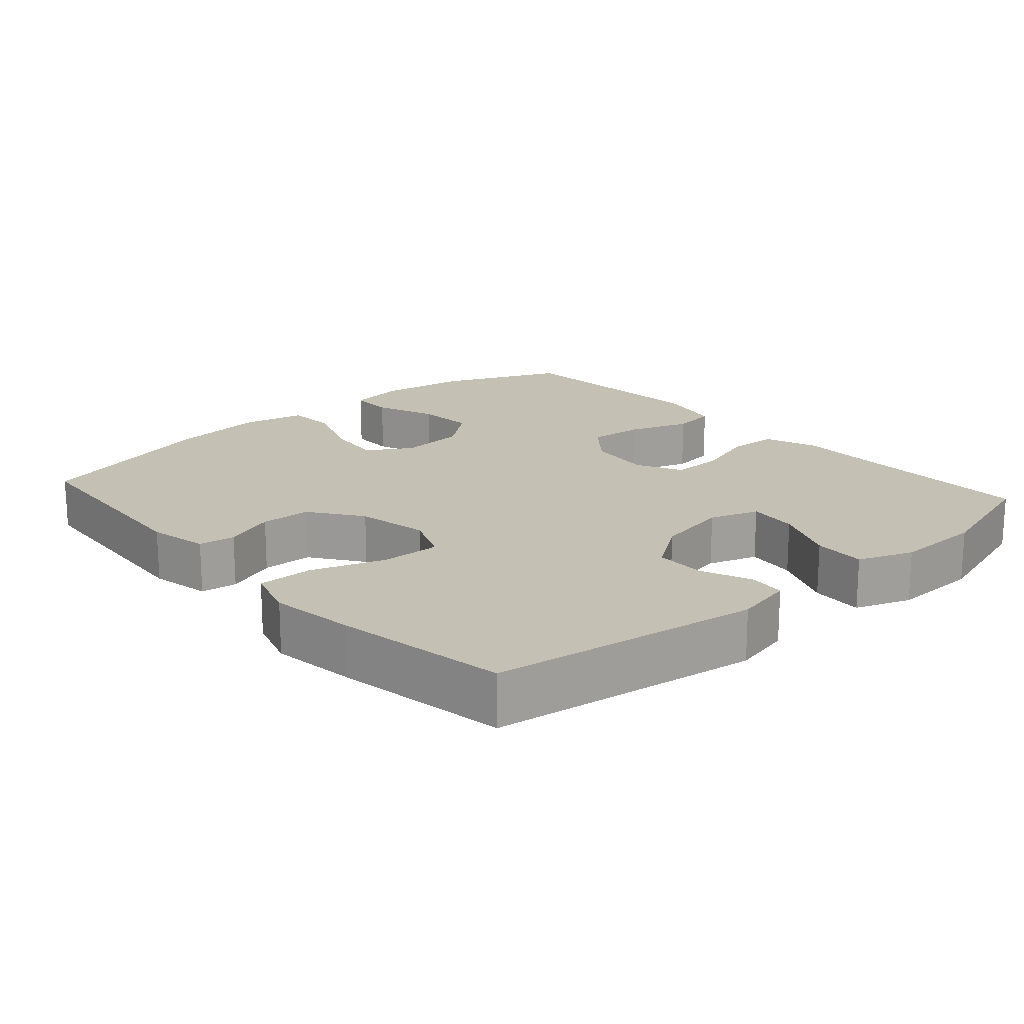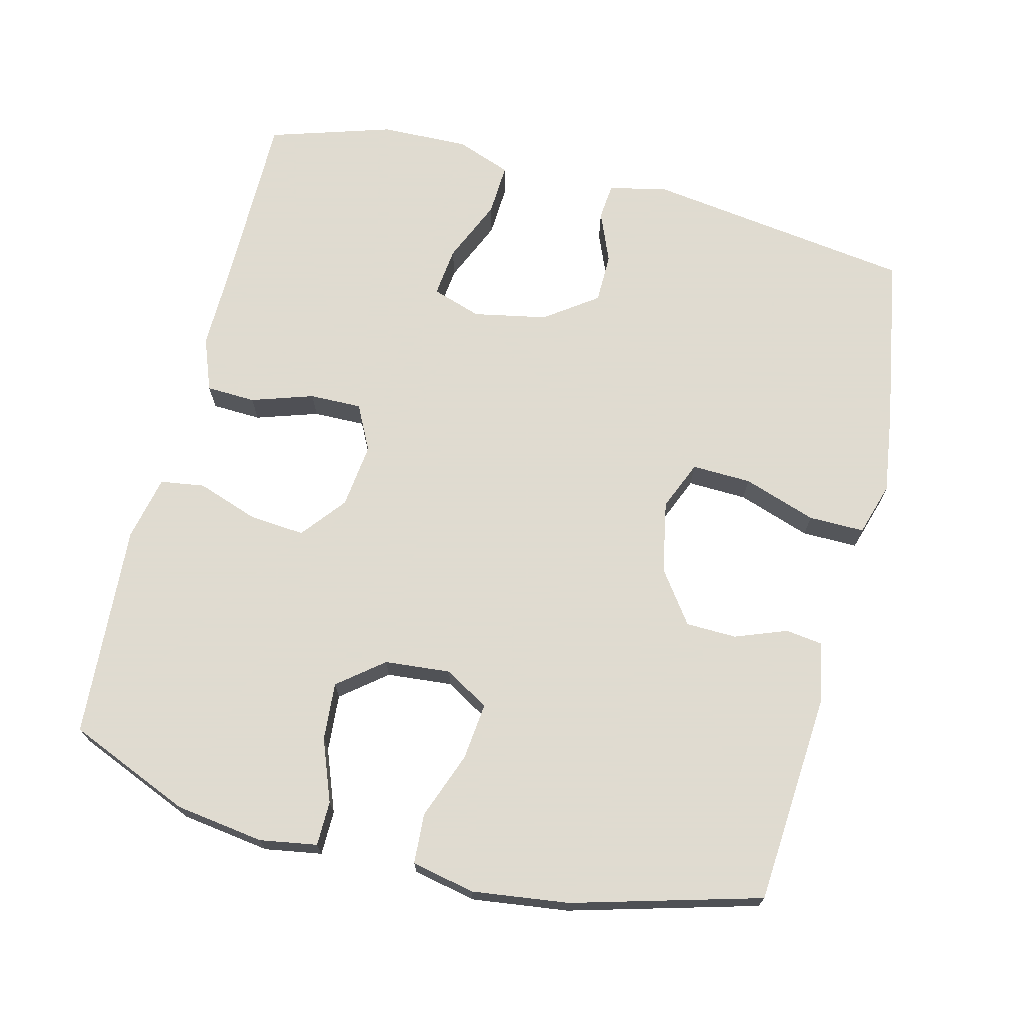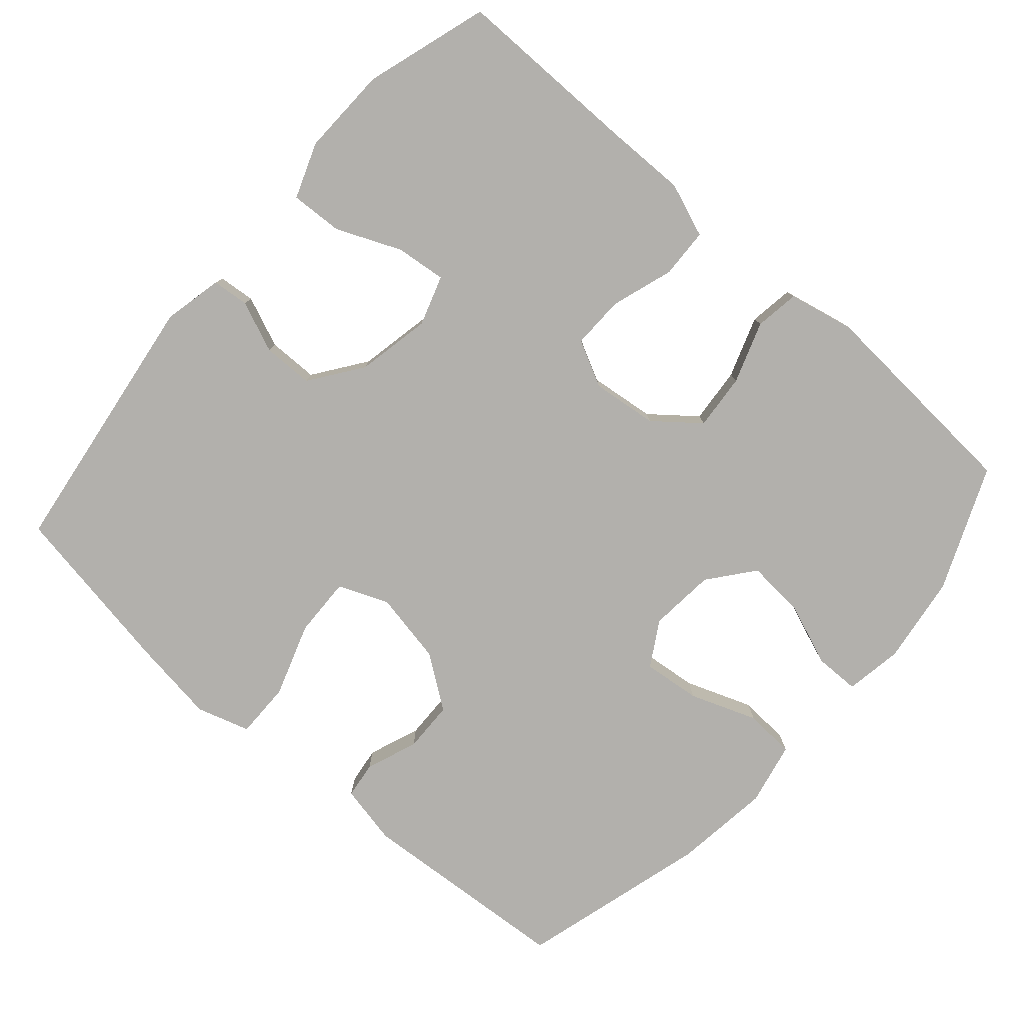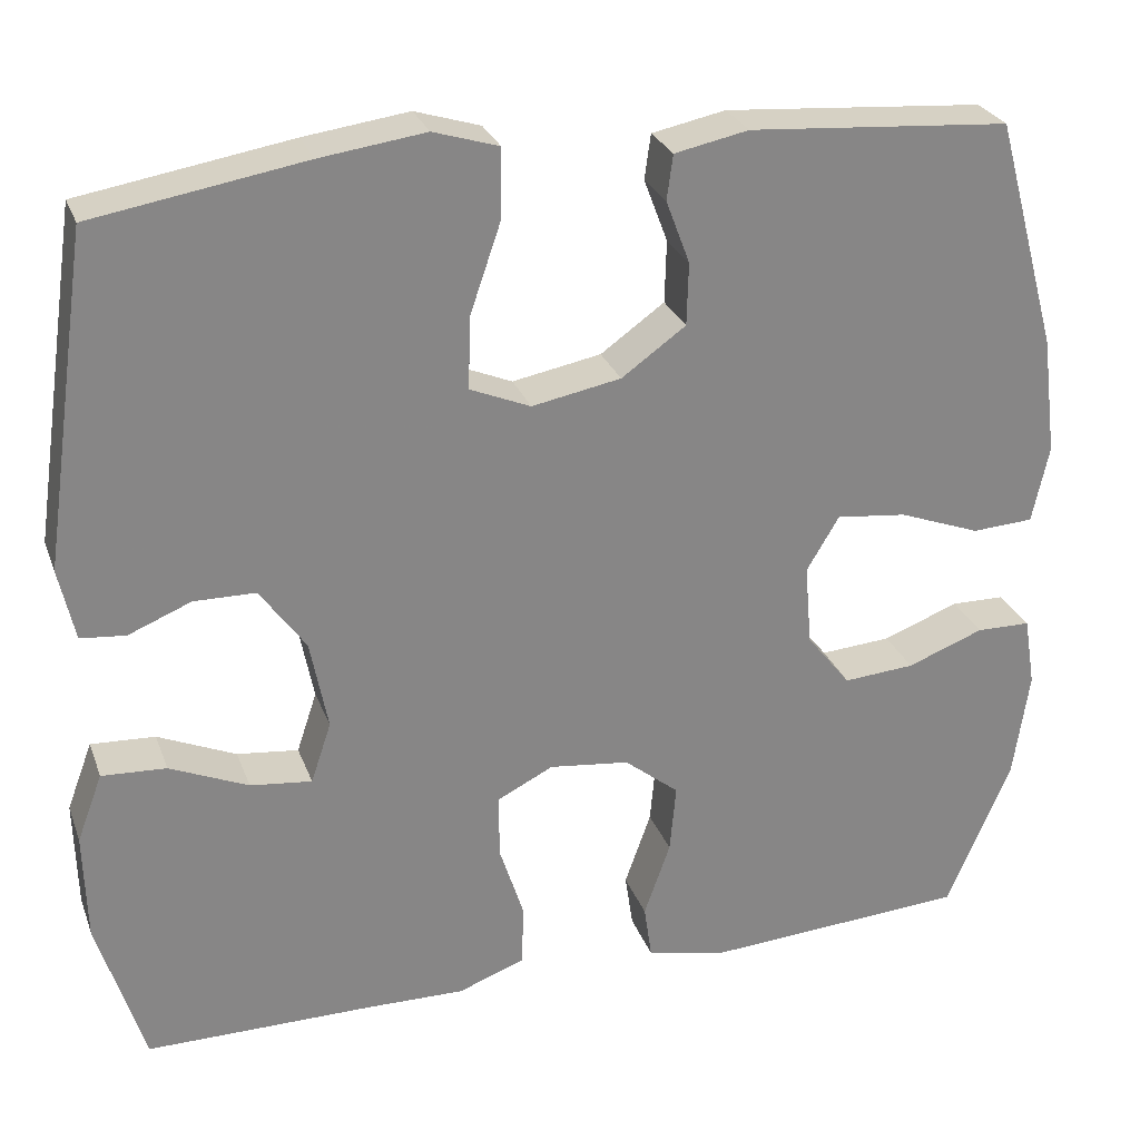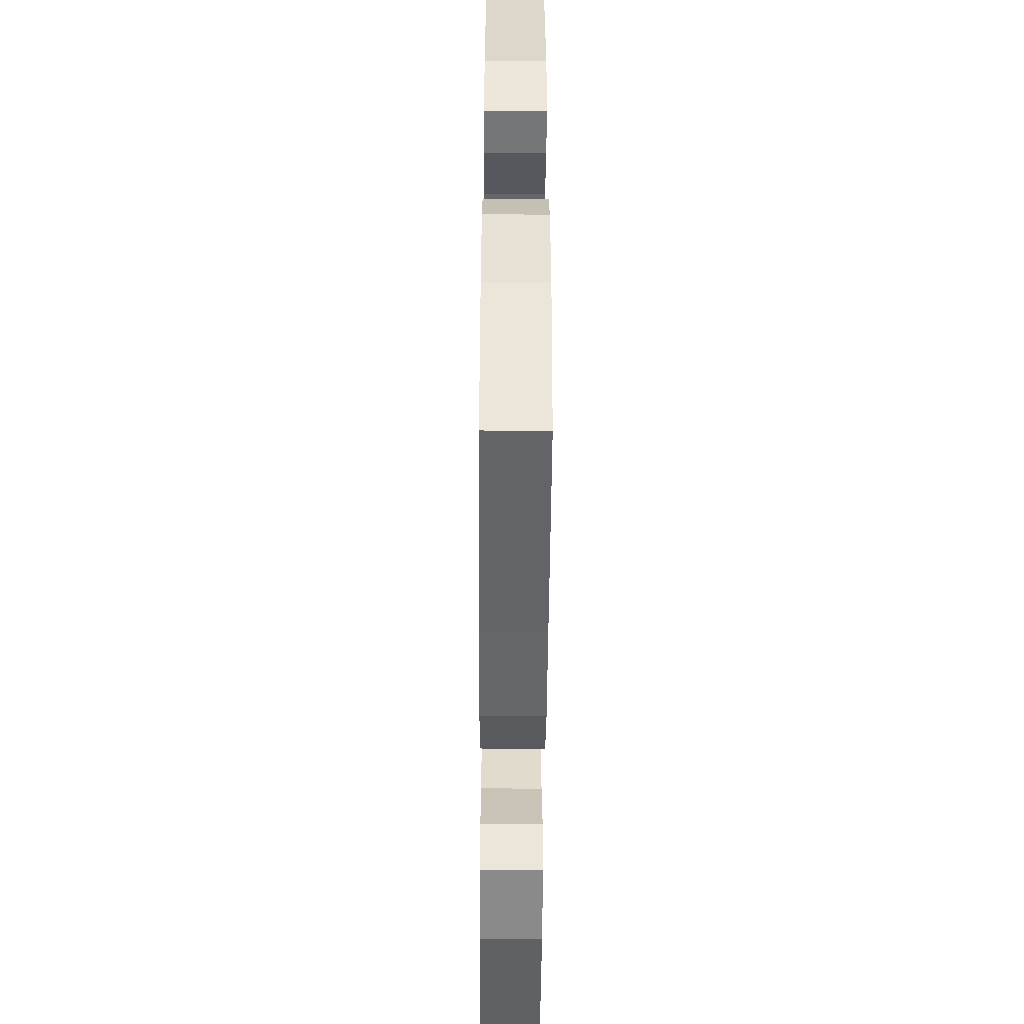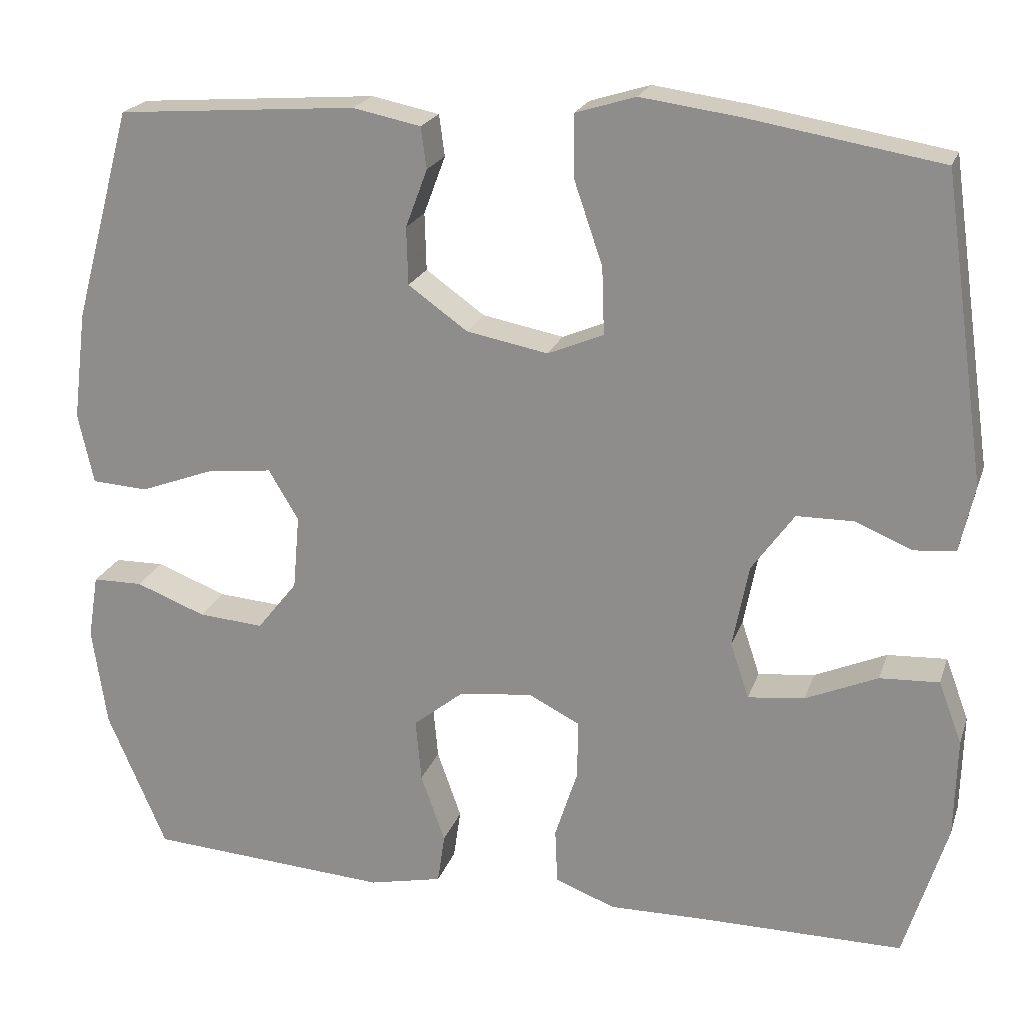
<metadata>
{"format":"obj","ext":"obj","renderer":"f3d","projection":"perspective","resolution":1024,"background":"white","views":[{"elev":18.3,"azim":48.5,"up":"+Y"},{"elev":70.2,"azim":-76.1,"up":"+Y"},{"elev":-78.8,"azim":138.6,"up":"+Y"},{"elev":27.4,"azim":162.1,"up":"+Z"},{"elev":-51.1,"azim":89.6,"up":"+Z"},{"elev":21.3,"azim":16.3,"up":"+Z"}]}
</metadata>
<code>
v -0.5 0.07 -0.5
v -0.573 0.07 -0.329
v -0.591 0.07 -0.205
v -0.578 0.07 -0.125
v -0.516 0.07 -0.124
v -0.429 0.07 -0.157
v -0.348 0.07 -0.163
v -0.298 0.07 -0.1
v -0.29 0.07 -0.008
v -0.327 0.07 0.054
v -0.407 0.07 0.045
v -0.5 0.07 0.01
v -0.57 0.07 0.014
v -0.589 0.07 0.102
v -0.572 0.07 0.237
v -0.5 0.07 0.5
v -0.203 0.07 0.523
v -0.119 0.07 0.506
v -0.112 0.07 0.455
v -0.139 0.07 0.383
v -0.137 0.07 0.312
v -0.064 0.07 0.26
v 0.037 0.07 0.241
v 0.106 0.07 0.27
v 0.103 0.07 0.353
v 0.068 0.07 0.455
v 0.067 0.07 0.533
v 0.141 0.07 0.556
v 0.26 0.07 0.54
v 0.5 0.07 0.5
v 0.554 0.07 0.125
v 0.536 0.07 0.043
v 0.485 0.07 0.038
v 0.414 0.07 0.067
v 0.344 0.07 0.066
v 0.292 0.07 -0.007
v 0.272 0.07 -0.11
v 0.295 0.07 -0.179
v 0.365 0.07 -0.171
v 0.454 0.07 -0.132
v 0.527 0.07 -0.128
v 0.556 0.07 -0.205
v 0.553 0.07 -0.328
v 0.5 0.07 -0.5
v 0.244 0.07 -0.5
v 0.129 0.07 -0.502
v 0.054 0.07 -0.474
v 0.051 0.07 -0.405
v 0.079 0.07 -0.318
v 0.08 0.07 -0.245
v 0.016 0.07 -0.213
v -0.075 0.07 -0.224
v -0.137 0.07 -0.274
v -0.13 0.07 -0.352
v -0.1 0.07 -0.437
v -0.109 0.07 -0.499
v -0.2 0.07 -0.519
v -0.5 0 -0.5
v -0.573 0 -0.329
v -0.591 0 -0.205
v -0.578 0 -0.125
v -0.516 0 -0.124
v -0.429 0 -0.157
v -0.348 0 -0.163
v -0.298 0 -0.1
v -0.29 0 -0.008
v -0.327 0 0.054
v -0.407 0 0.045
v -0.5 0 0.01
v -0.57 0 0.014
v -0.589 0 0.102
v -0.572 0 0.237
v -0.5 0 0.5
v -0.203 0 0.523
v -0.119 0 0.506
v -0.112 0 0.455
v -0.139 0 0.383
v -0.137 0 0.312
v -0.064 0 0.26
v 0.037 0 0.241
v 0.106 0 0.27
v 0.103 0 0.353
v 0.068 0 0.455
v 0.067 0 0.533
v 0.141 0 0.556
v 0.26 0 0.54
v 0.5 0 0.5
v 0.554 0 0.125
v 0.536 0 0.043
v 0.485 0 0.038
v 0.414 0 0.067
v 0.344 0 0.066
v 0.292 0 -0.007
v 0.272 0 -0.11
v 0.295 0 -0.179
v 0.365 0 -0.171
v 0.454 0 -0.132
v 0.527 0 -0.128
v 0.556 0 -0.205
v 0.553 0 -0.328
v 0.5 0 -0.5
v 0.244 0 -0.5
v 0.129 0 -0.502
v 0.054 0 -0.474
v 0.051 0 -0.405
v 0.079 0 -0.318
v 0.08 0 -0.245
v 0.016 0 -0.213
v -0.075 0 -0.224
v -0.137 0 -0.274
v -0.13 0 -0.352
v -0.1 0 -0.437
v -0.109 0 -0.499
v -0.2 0 -0.519
f 54 55 56 57
f 53 54 57 1
f 52 53 1 2
f 46 47 48 49
f 45 46 49 50
f 44 45 50
f 43 44 50
f 42 43 50 51
f 39 40 41 42
f 38 39 42 51
f 31 32 33 34
f 31 34 35
f 30 31 35
f 29 30 35 36
f 25 26 27 28
f 24 25 28 29
f 17 18 19 20
f 17 20 21
f 16 17 21
f 15 16 21 22
f 11 12 13 14
f 10 11 14 15
f 3 4 5 6
f 52 2 3 6
f 52 6 7
f 37 38 51 52
f 37 52 7 8
f 24 29 36 37
f 23 24 37 8
f 10 15 22 23
f 9 10 23
f 8 9 23
f 114 113 112 111
f 58 114 111 110
f 59 58 110 109
f 106 105 104 103
f 107 106 103 102
f 107 102 101
f 107 101 100
f 108 107 100 99
f 99 98 97 96
f 108 99 96 95
f 91 90 89 88
f 92 91 88
f 92 88 87
f 93 92 87 86
f 85 84 83 82
f 86 85 82 81
f 77 76 75 74
f 78 77 74
f 78 74 73
f 79 78 73 72
f 71 70 69 68
f 72 71 68 67
f 63 62 61 60
f 63 60 59 109
f 64 63 109
f 109 108 95 94
f 65 64 109 94
f 94 93 86 81
f 65 94 81 80
f 80 79 72 67
f 80 67 66
f 80 66 65
f 1 58 59 2
f 2 59 60 3
f 3 60 61 4
f 4 61 62 5
f 5 62 63 6
f 6 63 64 7
f 7 64 65 8
f 8 65 66 9
f 9 66 67 10
f 10 67 68 11
f 11 68 69 12
f 12 69 70 13
f 13 70 71 14
f 14 71 72 15
f 15 72 73 16
f 16 73 74 17
f 17 74 75 18
f 18 75 76 19
f 19 76 77 20
f 20 77 78 21
f 21 78 79 22
f 22 79 80 23
f 23 80 81 24
f 24 81 82 25
f 25 82 83 26
f 26 83 84 27
f 27 84 85 28
f 28 85 86 29
f 29 86 87 30
f 30 87 88 31
f 31 88 89 32
f 32 89 90 33
f 33 90 91 34
f 34 91 92 35
f 35 92 93 36
f 36 93 94 37
f 37 94 95 38
f 38 95 96 39
f 39 96 97 40
f 40 97 98 41
f 41 98 99 42
f 42 99 100 43
f 43 100 101 44
f 44 101 102 45
f 45 102 103 46
f 46 103 104 47
f 47 104 105 48
f 48 105 106 49
f 49 106 107 50
f 50 107 108 51
f 51 108 109 52
f 52 109 110 53
f 53 110 111 54
f 54 111 112 55
f 55 112 113 56
f 56 113 114 57
f 57 114 58 1

</code>
